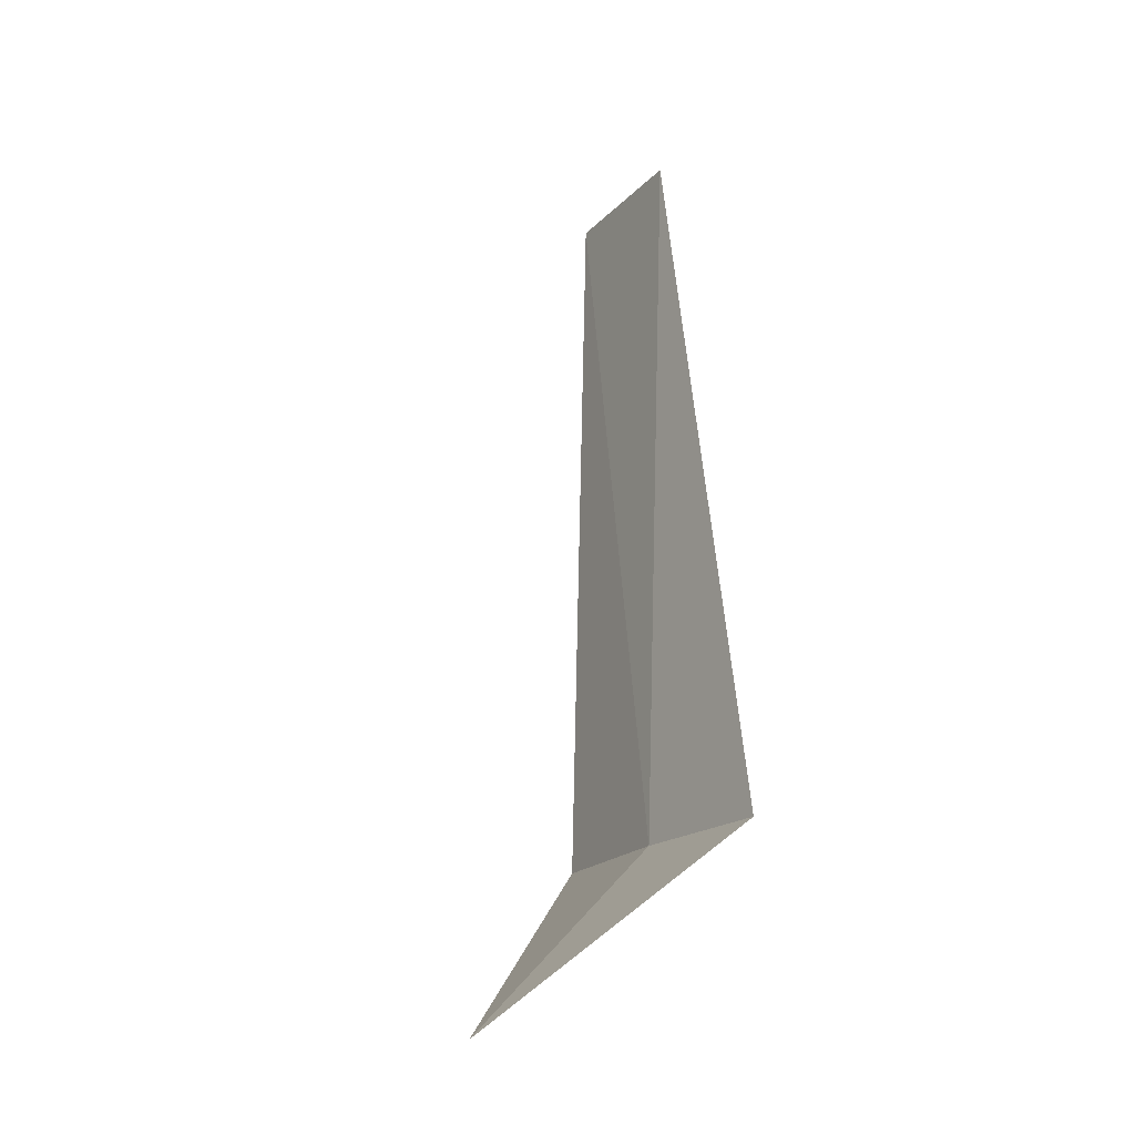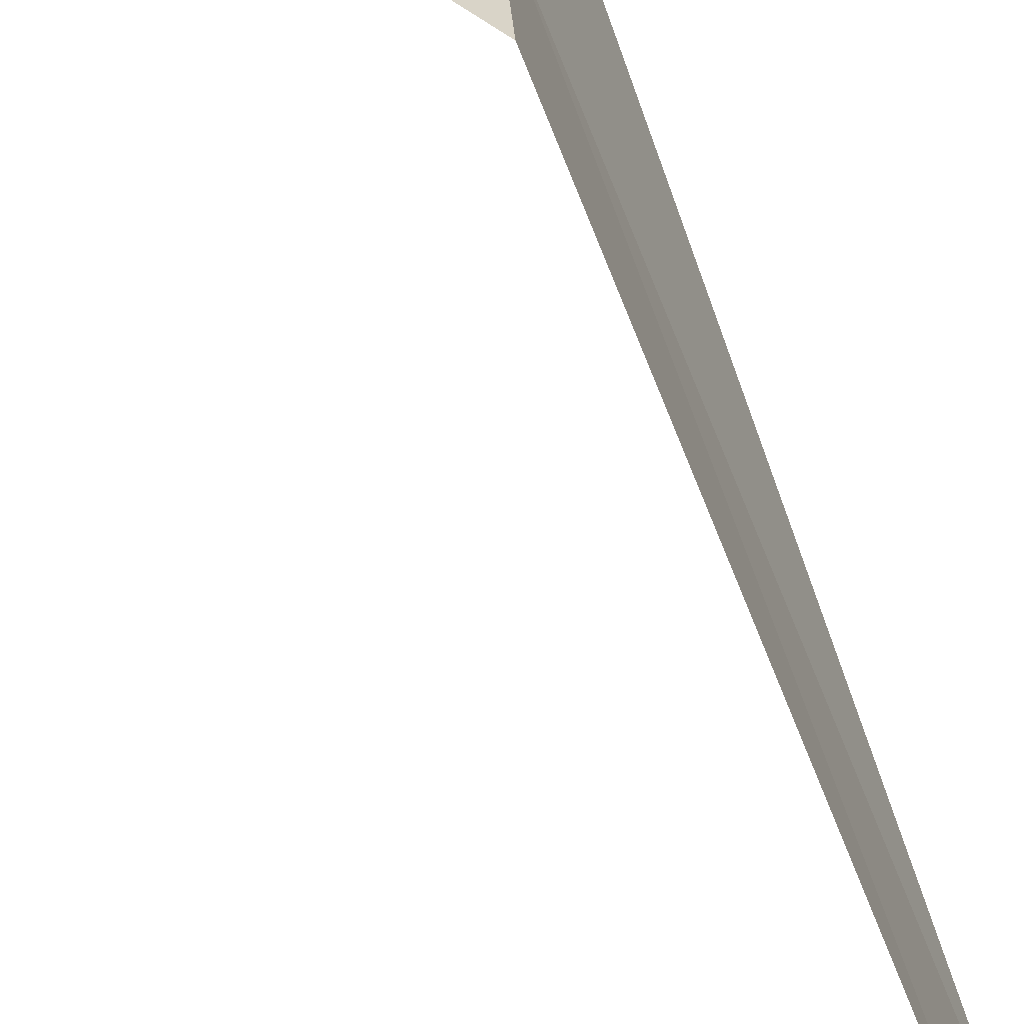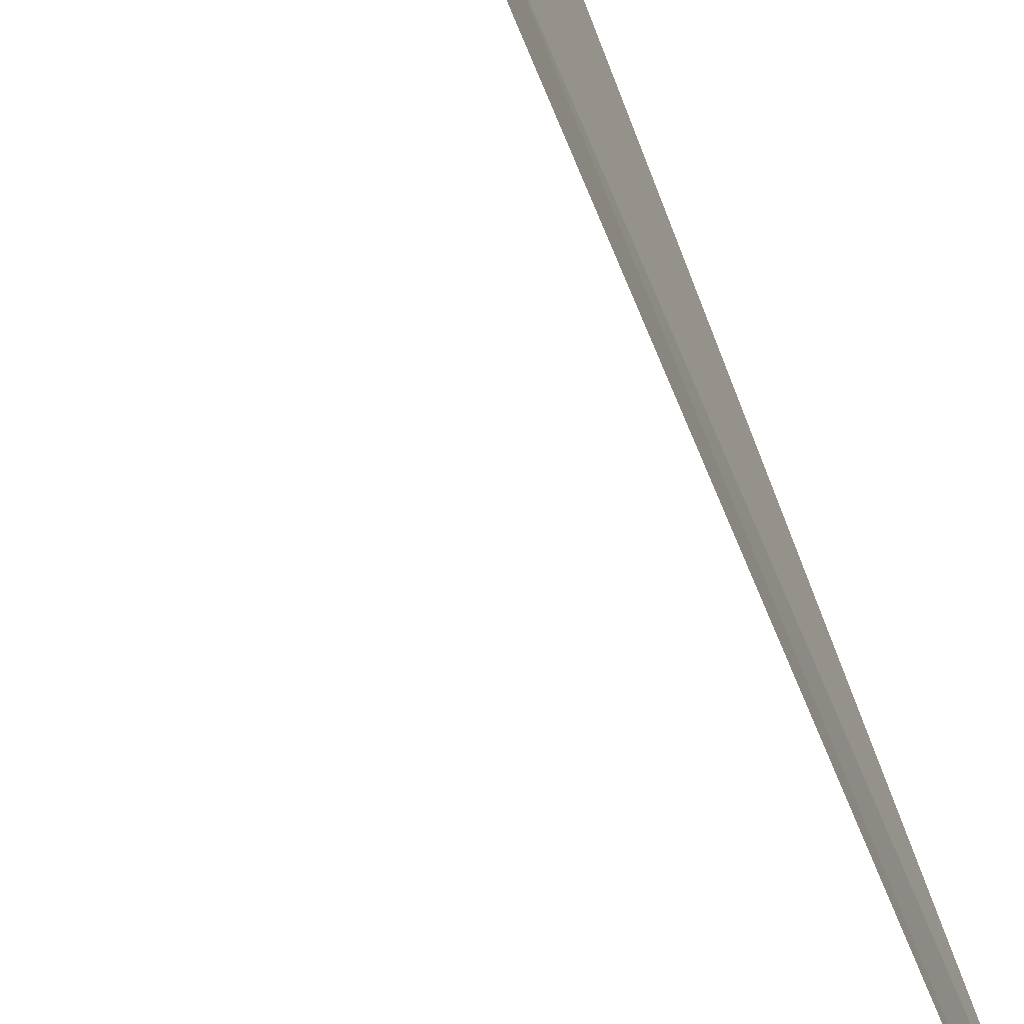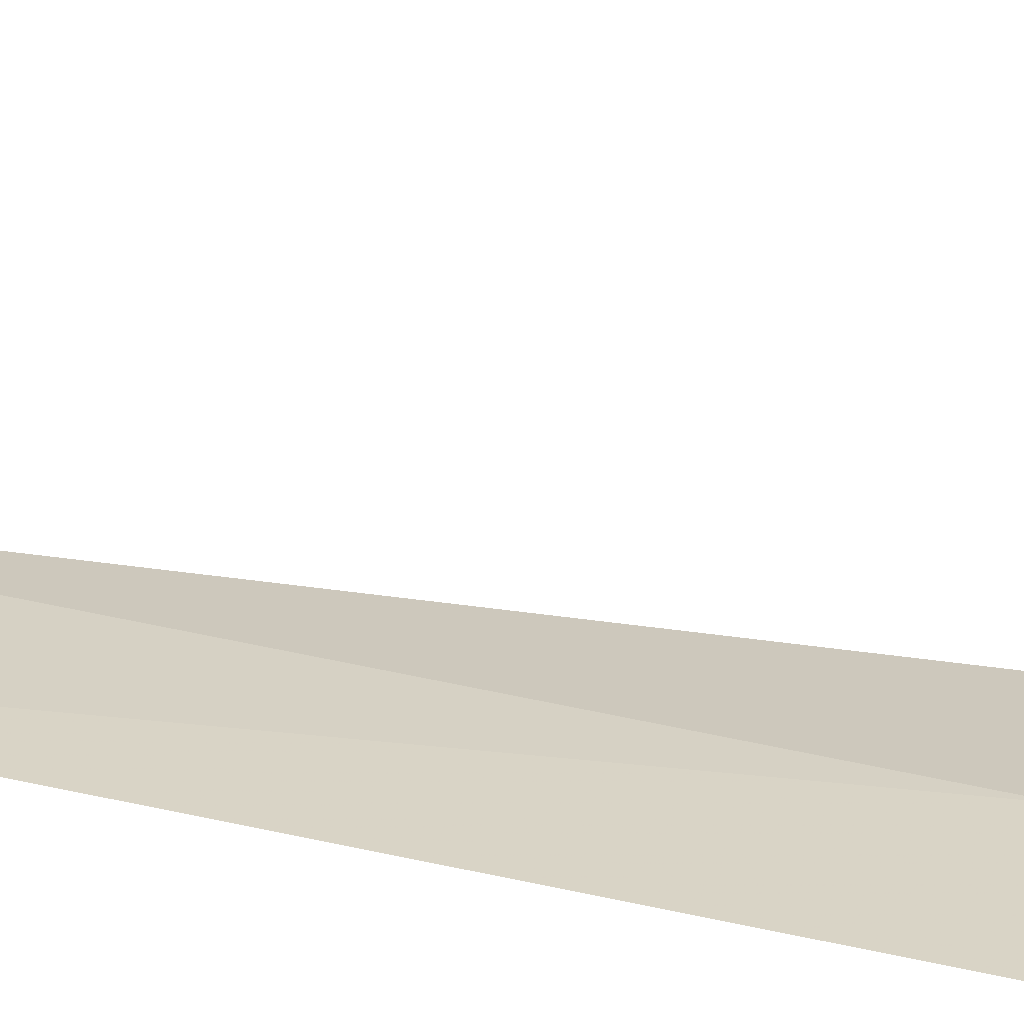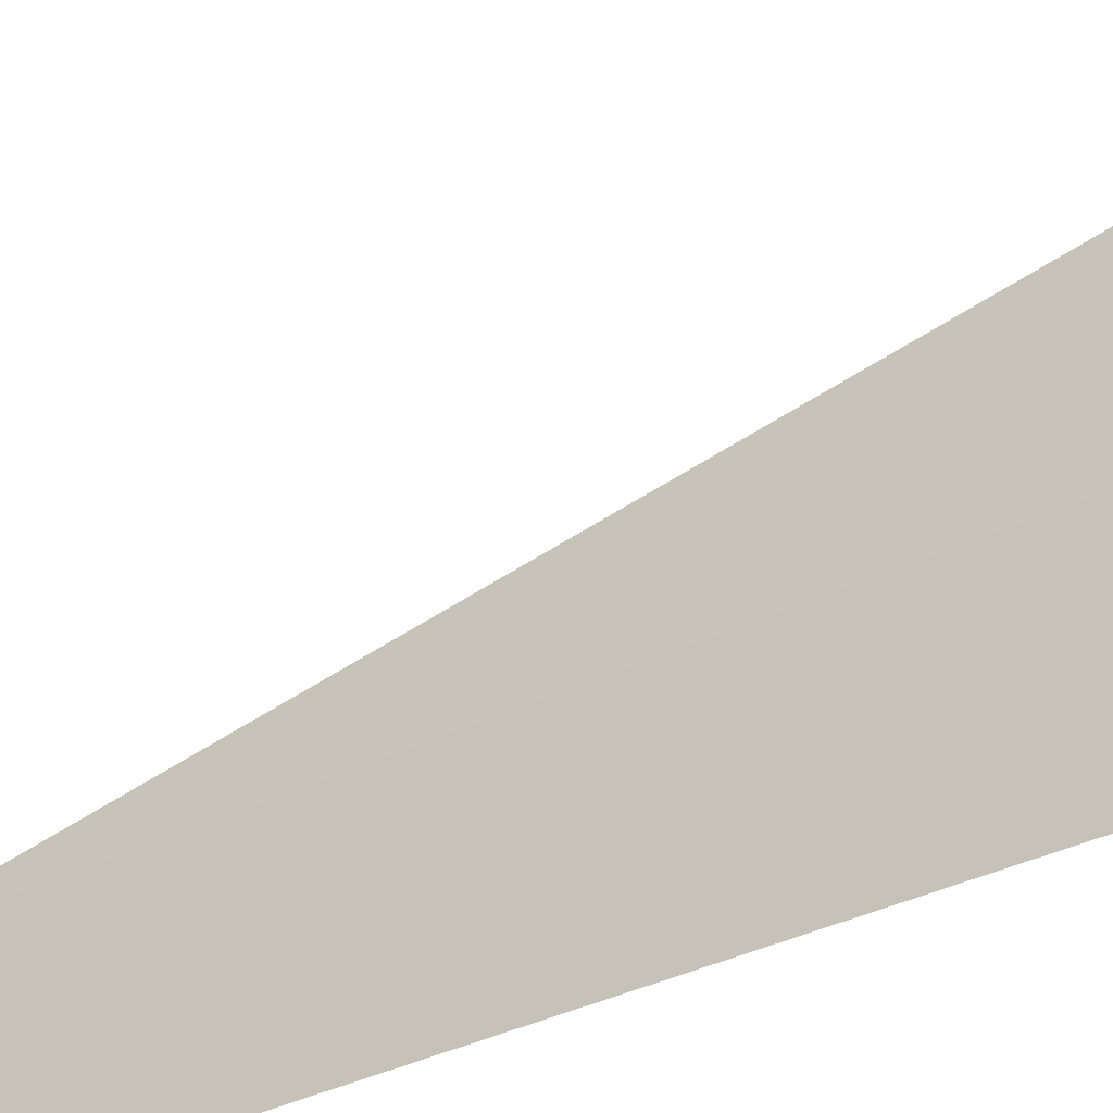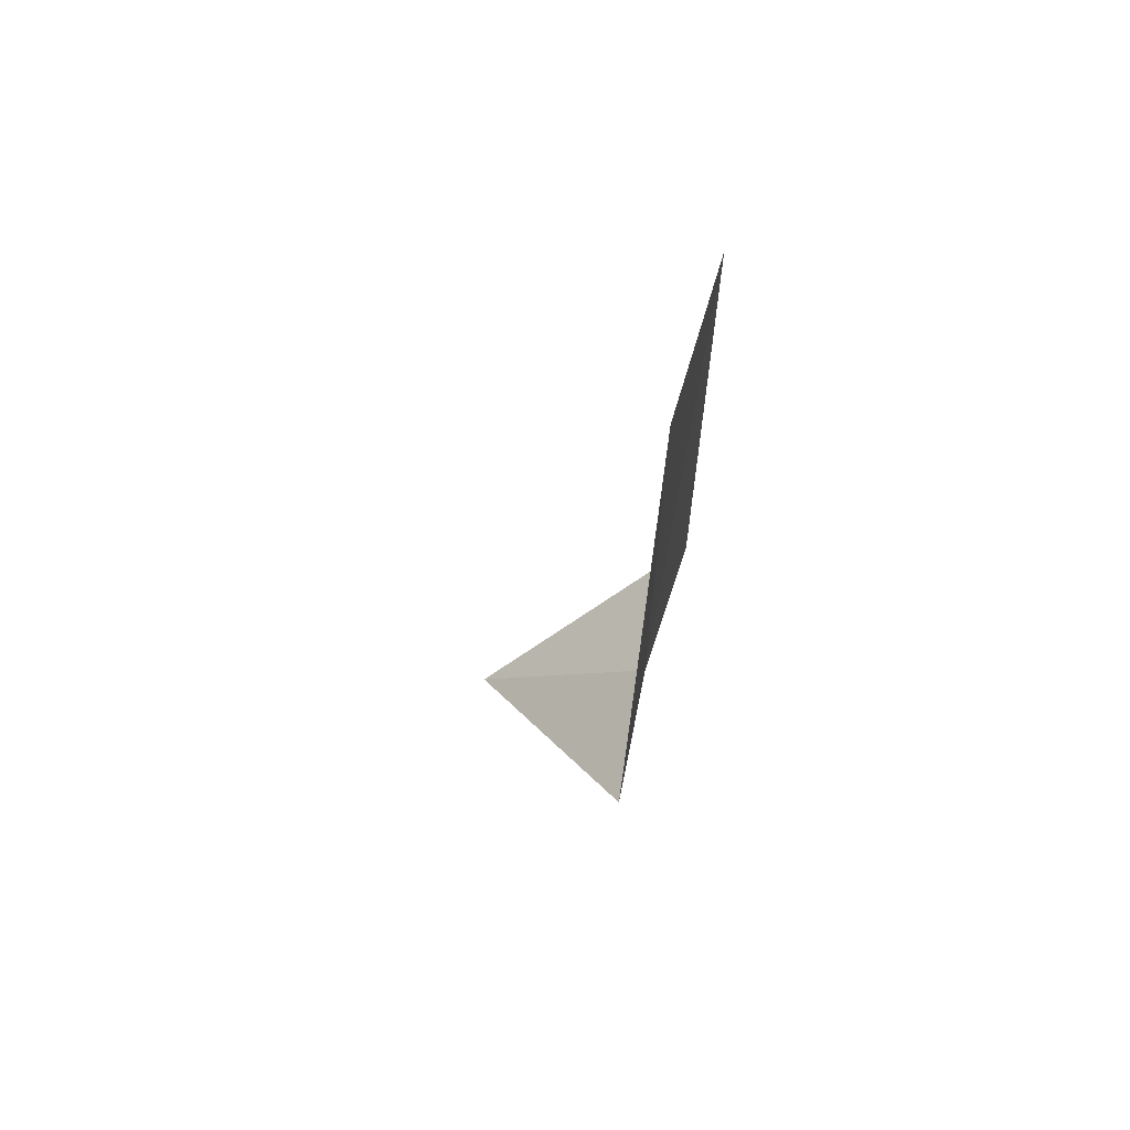
<metadata>
{"format":"obj","ext":"obj","renderer":"f3d","projection":"perspective","resolution":1024,"background":"white","views":[{"elev":-20.2,"azim":-32.1,"up":"+Y"},{"elev":-60.6,"azim":20.6,"up":"+Z"},{"elev":-67.0,"azim":22.3,"up":"+Z"},{"elev":-66.1,"azim":-100.9,"up":"+Z"},{"elev":-38.5,"azim":-55.0,"up":"+Z"},{"elev":69.2,"azim":15.0,"up":"+Y"}]}
</metadata>
<code>
v -33.31 -5.653 11.54
v -33.26 -5.653 10.75
v -34.31 -6.653 11.54
v -33.26 -5.653 12.33
v -33.28 -1.903 10.94
v -33.31 -1.903 11.74
f 1 5 6
f 1 2 5
f 1 6 4
f 1 3 2
f 1 4 3

</code>
